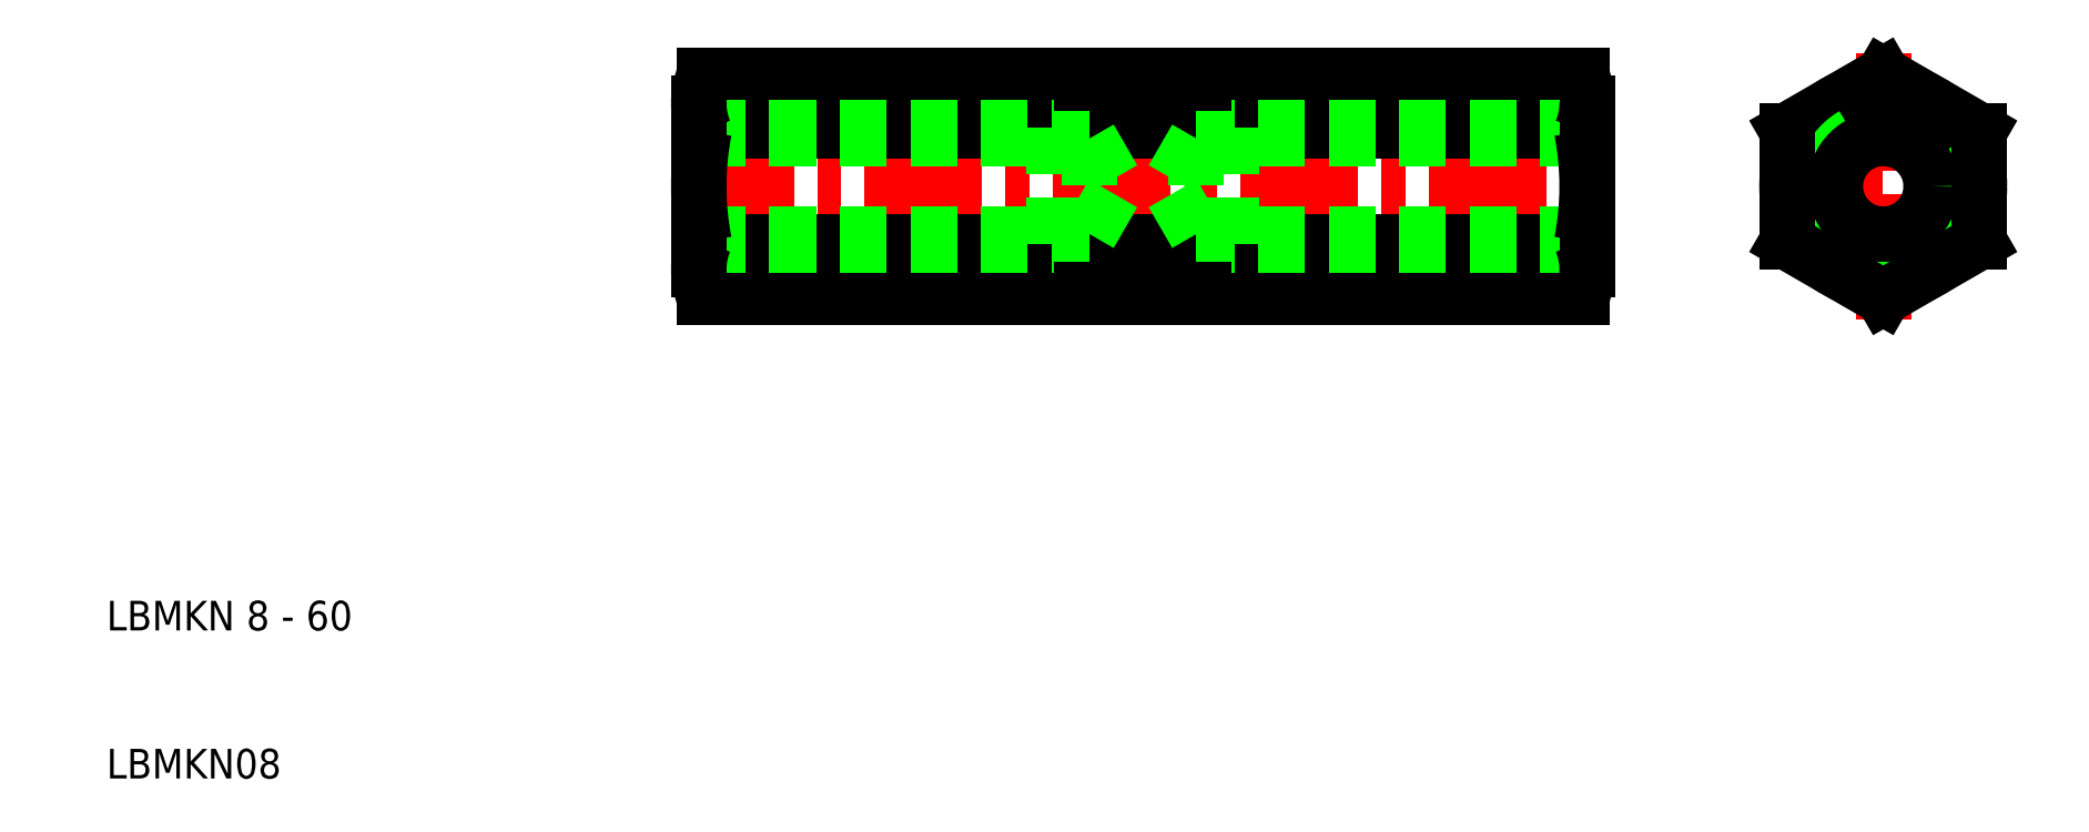
<metadata>
{"format":"dxf","ext":"dxf","renderer":"ezdxf+matplotlib","layout":"modelspace","background":"white","min_lineweight":24,"dpi":150}
</metadata>
<code>
0
SECTION
2
ENTITIES
0
LINE
8
CENTER
10
48.5
20
50
30
0
11
111.5
21
50
31
0
0
LINE
8
0
10
50.36
20
57.51
30
0
11
109.6
21
57.51
31
0
0
LINE
8
0
10
109.6
20
42.49
30
0
11
50.36
21
42.49
31
0
0
LINE
8
0
10
50.36
20
46.25
30
0
11
109.6
21
46.25
31
0
0
LINE
8
0
10
50.36
20
53.75
30
0
11
109.6
21
53.75
31
0
0
ARC
8
0
10
55.01
20
55.63
30
0
40
5.012
50
158
51
180
0
TEXT
8
0
10
10
20
10
30
0
40
2
1
LBMKN08
0
TEXT
8
0
10
10
20
20
30
0
40
2
1
LBMKN 8 - 60
0
LINE
8
0
10
50
20
46
30
0
11
74
21
46
31
0
0
LINE
8
0
10
50
20
46.77
30
0
11
76.4
21
46.77
31
0
0
LINE
8
0
10
50
20
54
30
0
11
74
21
54
31
0
0
LINE
8
0
10
50
20
53.23
30
0
11
76.4
21
53.23
31
0
0
ARC
8
0
10
55.01
20
44.37
30
0
40
5.012
50
180
51
202
0
LINE
8
0
10
50
20
46.77
30
0
11
50
21
50
31
0
0
ARC
8
0
10
69.5
20
50
30
0
40
19.5
50
168.9
51
191.1
0
ARC
8
0
10
55.01
20
44.37
30
0
40
5.012
50
158
51
180
0
LINE
8
0
10
50
20
44.37
30
0
11
50
21
46.77
31
0
0
ARC
8
0
10
55.01
20
55.63
30
0
40
5.012
50
180
51
202
0
LINE
8
0
10
50
20
50
30
0
11
50
21
55.63
31
0
0
LINE
8
0
10
76.4
20
46.77
30
0
11
78.27
21
50
31
0
0
LINE
8
0
10
74
20
54
30
0
11
74
21
46
31
0
0
LINE
8
0
10
76.4
20
53.23
30
0
11
76.4
21
46.77
31
0
0
LINE
8
0
10
76.4
20
53.23
30
0
11
78.27
21
50
31
0
0
LINE
8
CENTER
10
130
20
59.01
30
0
11
130
21
40.99
31
0
0
ARC
8
0
10
105
20
55.63
30
0
40
5.012
50
0
51
21.99
0
LINE
8
0
10
136.5
20
53.75
30
0
11
130
21
57.51
31
0
0
LINE
8
0
10
130
20
57.51
30
0
11
123.5
21
53.75
31
0
0
CIRCLE
8
0
10
130
20
50
30
0
40
6.5
0
LINE
8
0
10
110
20
53.23
30
0
11
83.6
21
53.23
31
0
0
LINE
8
0
10
110
20
54
30
0
11
86
21
54
31
0
0
LINE
8
0
10
110
20
46.77
30
0
11
83.6
21
46.77
31
0
0
LINE
8
0
10
110
20
46
30
0
11
86
21
46
31
0
0
LINE
8
0
10
83.6
20
46.77
30
0
11
81.73
21
50
31
0
0
LINE
8
0
10
86
20
54
30
0
11
86
21
46
31
0
0
LINE
8
0
10
83.6
20
53.23
30
0
11
83.6
21
46.77
31
0
0
LINE
8
0
10
83.6
20
53.23
30
0
11
81.73
21
50
31
0
0
ARC
8
0
10
105
20
44.37
30
0
40
5.012
50
338
51
0
0
LINE
8
0
10
110
20
55.63
30
0
11
110
21
44.37
31
0
0
ARC
8
0
10
90.5
20
50
30
0
40
19.5
50
348.9
51
11.1
0
ARC
8
0
10
105
20
44.37
30
0
40
5.012
50
0
51
21.99
0
ARC
8
0
10
105
20
55.63
30
0
40
5.012
50
338
51
0
0
ARC
8
0
10
130
20
50
30
0
40
4
50
120
51
30
0
LINE
8
CENTER
10
122
20
50
30
0
11
136.5
21
50
31
0
0
LINE
8
0
10
123.5
20
46.25
30
0
11
130
21
42.49
31
0
0
CIRCLE
8
0
10
130
20
50
30
0
40
3.233
0
LINE
8
0
10
123.5
20
53.75
30
0
11
123.5
21
46.25
31
0
0
LINE
8
0
10
130
20
42.49
30
0
11
136.5
21
46.25
31
0
0
LINE
8
0
10
136.5
20
46.25
30
0
11
136.5
21
53.75
31
0
0
ENDSEC
0
EOF

</code>
